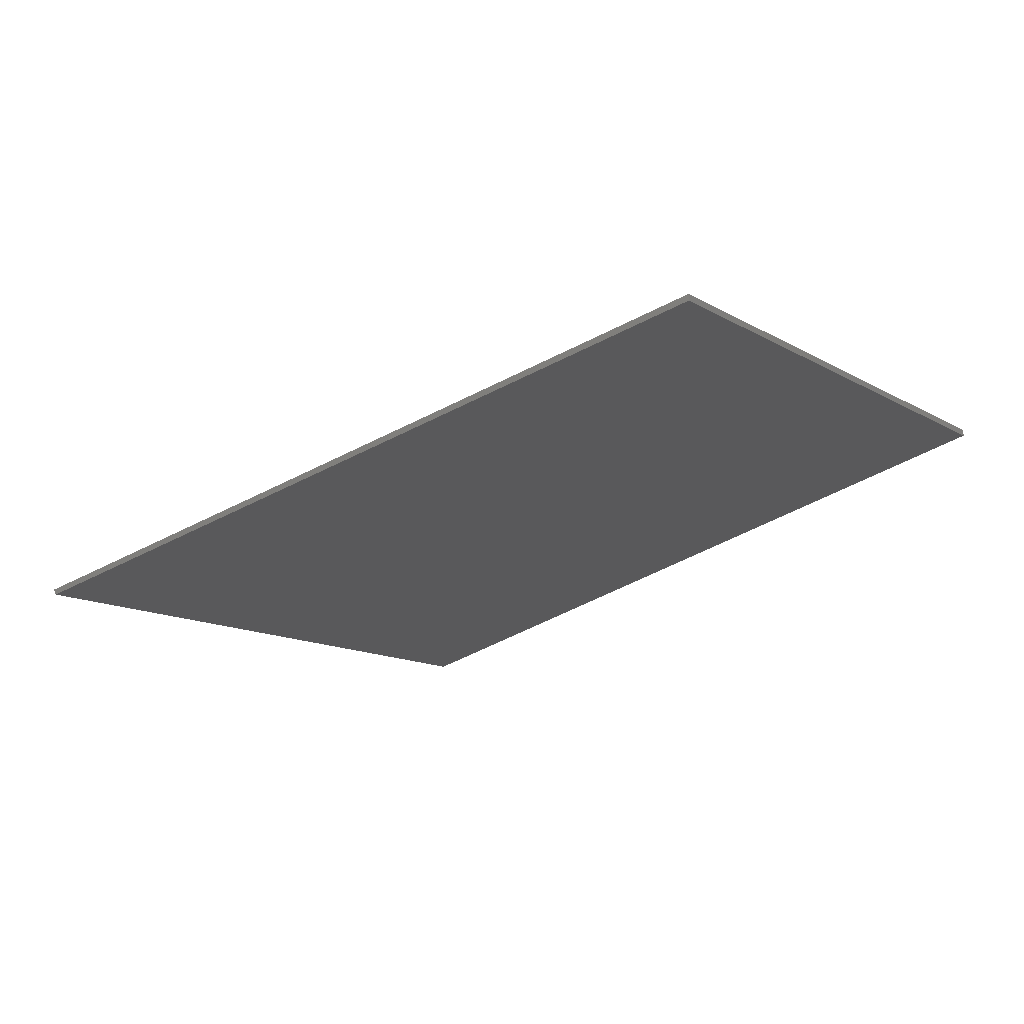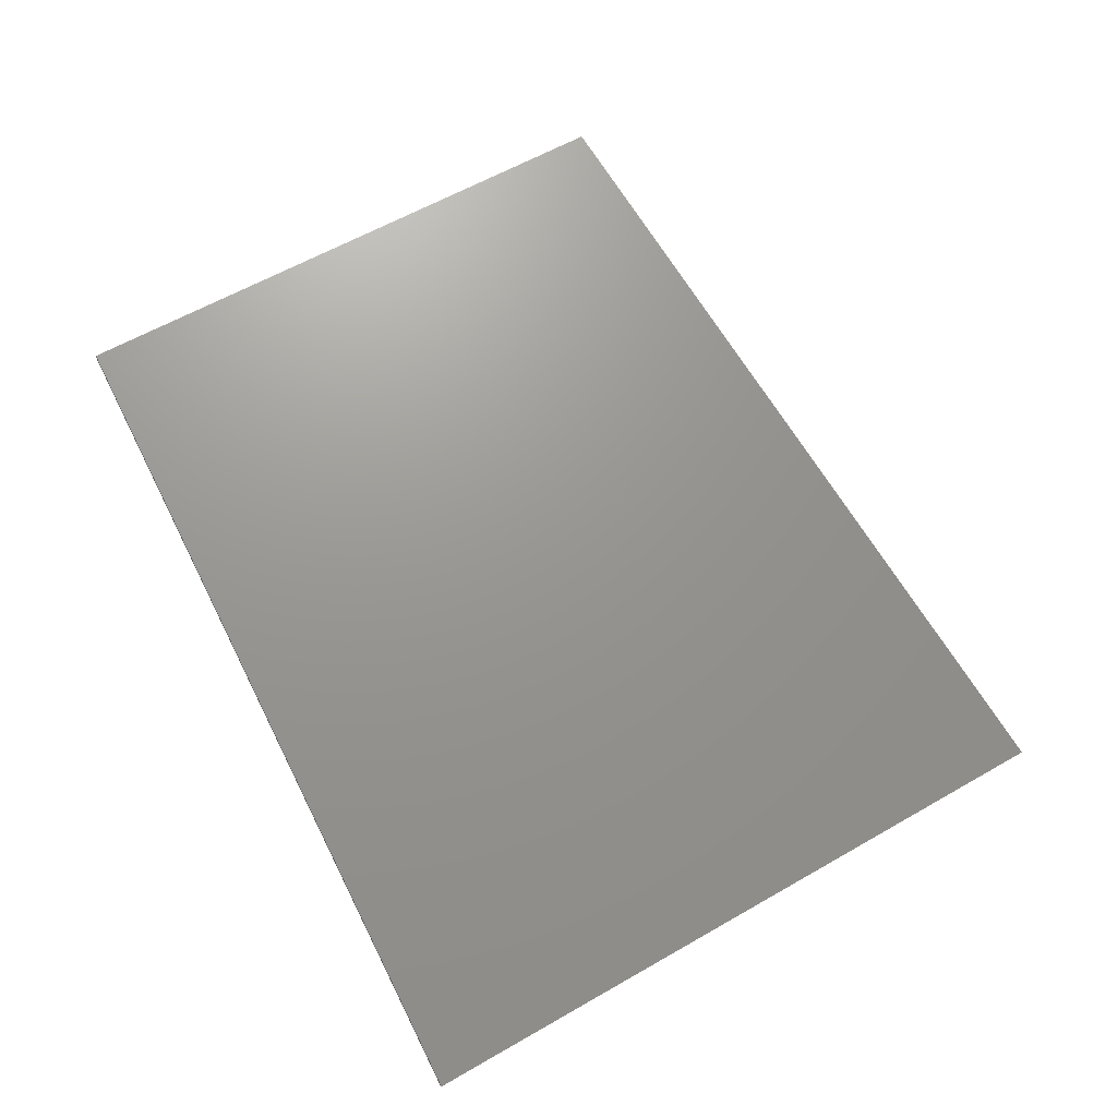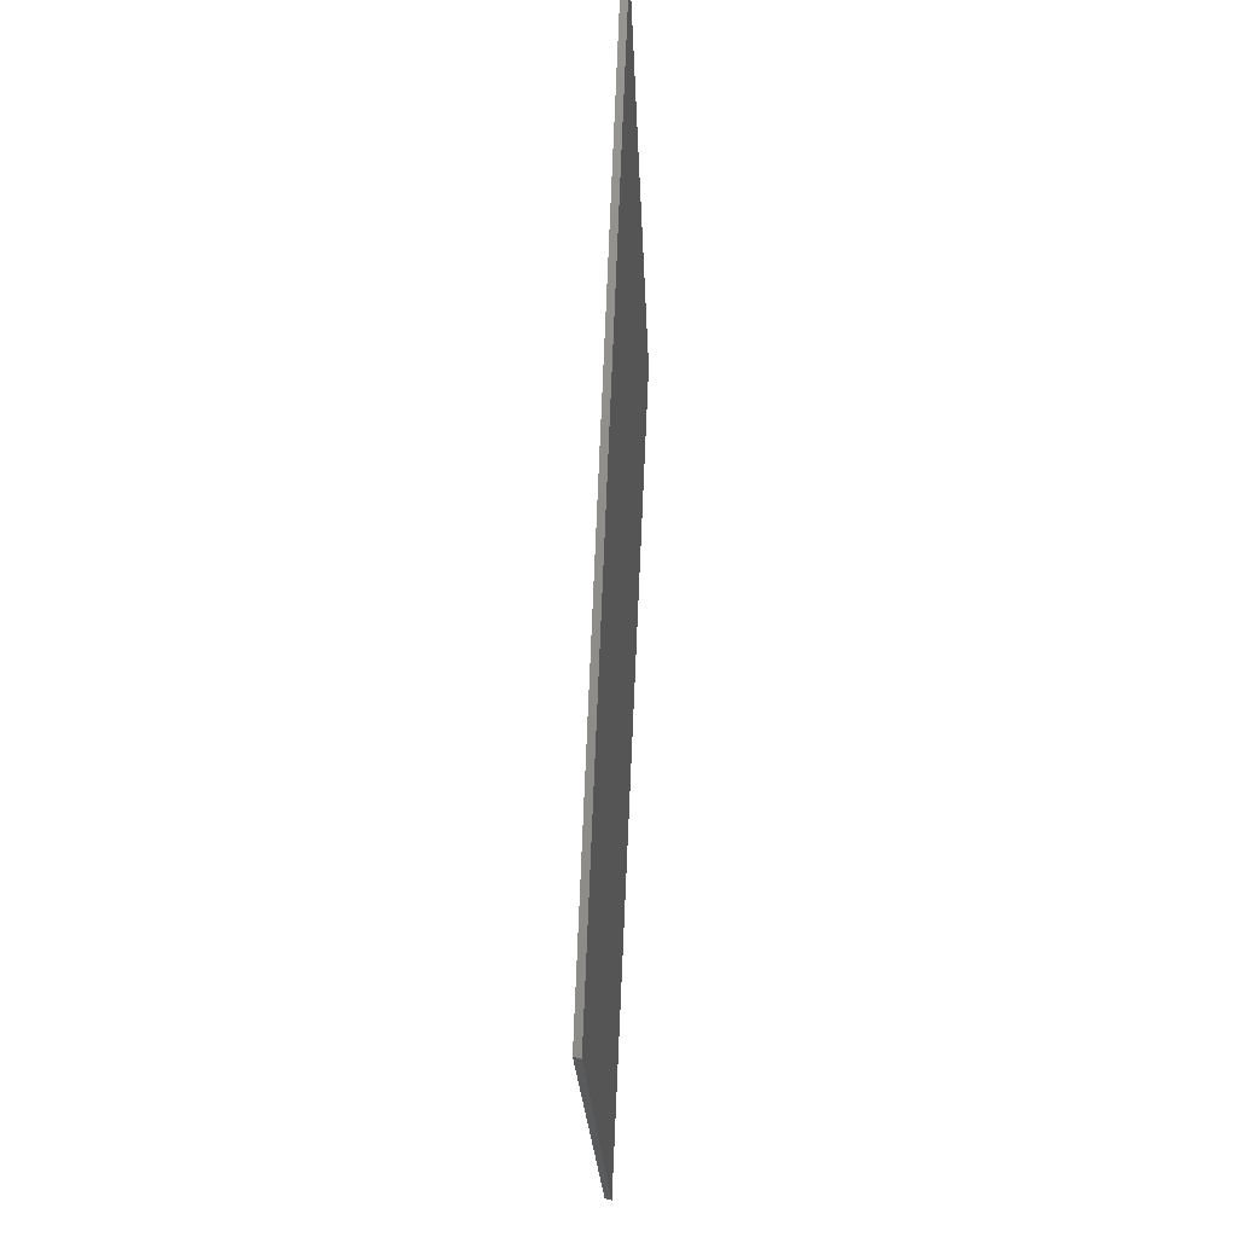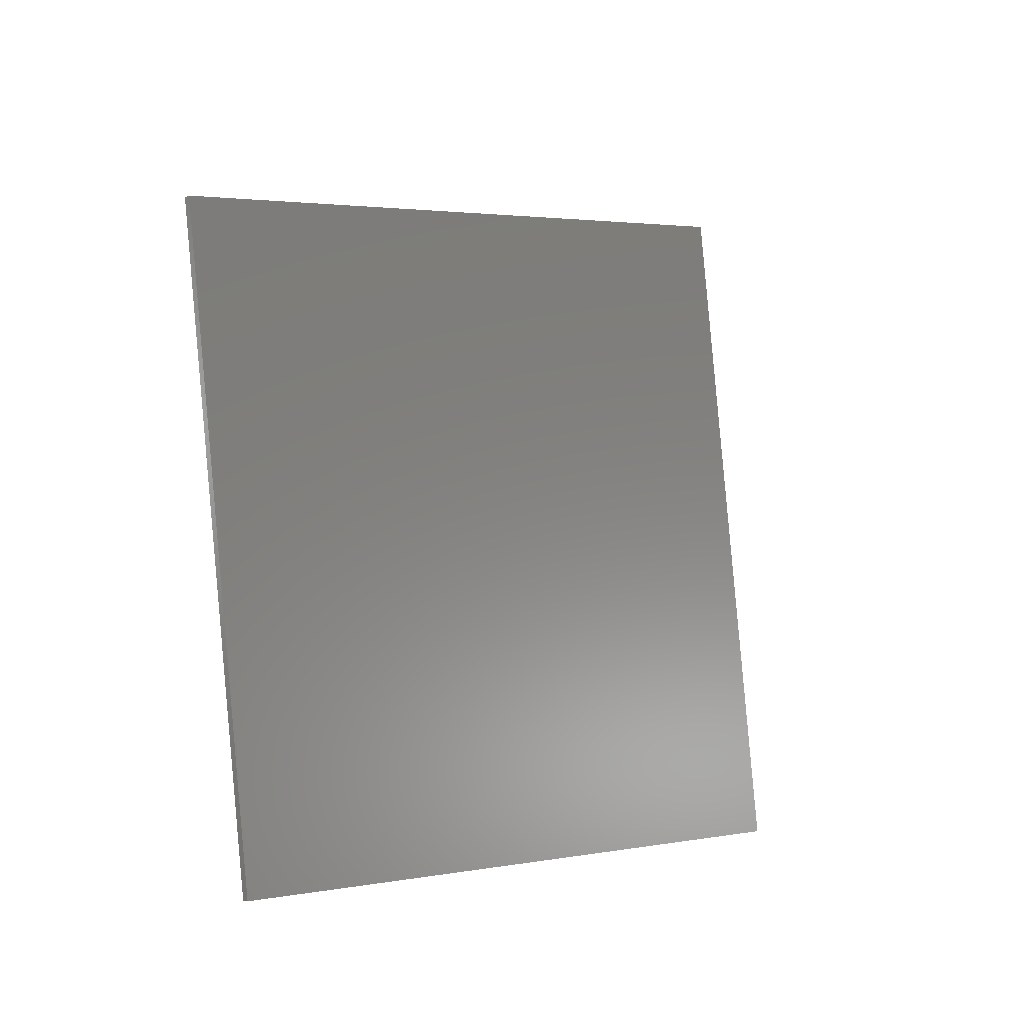
<metadata>
{"format":"stl","ext":"stl","renderer":"f3d","projection":"perspective","resolution":1024,"background":"white","views":[{"elev":-12.9,"azim":-136.3,"up":"+Z"},{"elev":59.0,"azim":65.9,"up":"+Z"},{"elev":62.6,"azim":-74.2,"up":"+Y"},{"elev":-7.1,"azim":-40.0,"up":"+Y"}]}
</metadata>
<code>
# stl→obj: 8 verts, 12 faces
v 8450 1454 5936
v 9702 1675 5635
v 8559 524.7 5936
v 9828 598.7 5635
v 8450 1454 5946
v 8559 524.7 5946
v 9707 1676 5644
v 9833 598.9 5644
f 1 2 3
f 3 2 4
f 5 1 6
f 6 1 3
f 7 2 5
f 5 2 1
f 2 7 4
f 4 7 8
f 3 4 6
f 6 4 8
f 8 7 6
f 6 7 5

</code>
